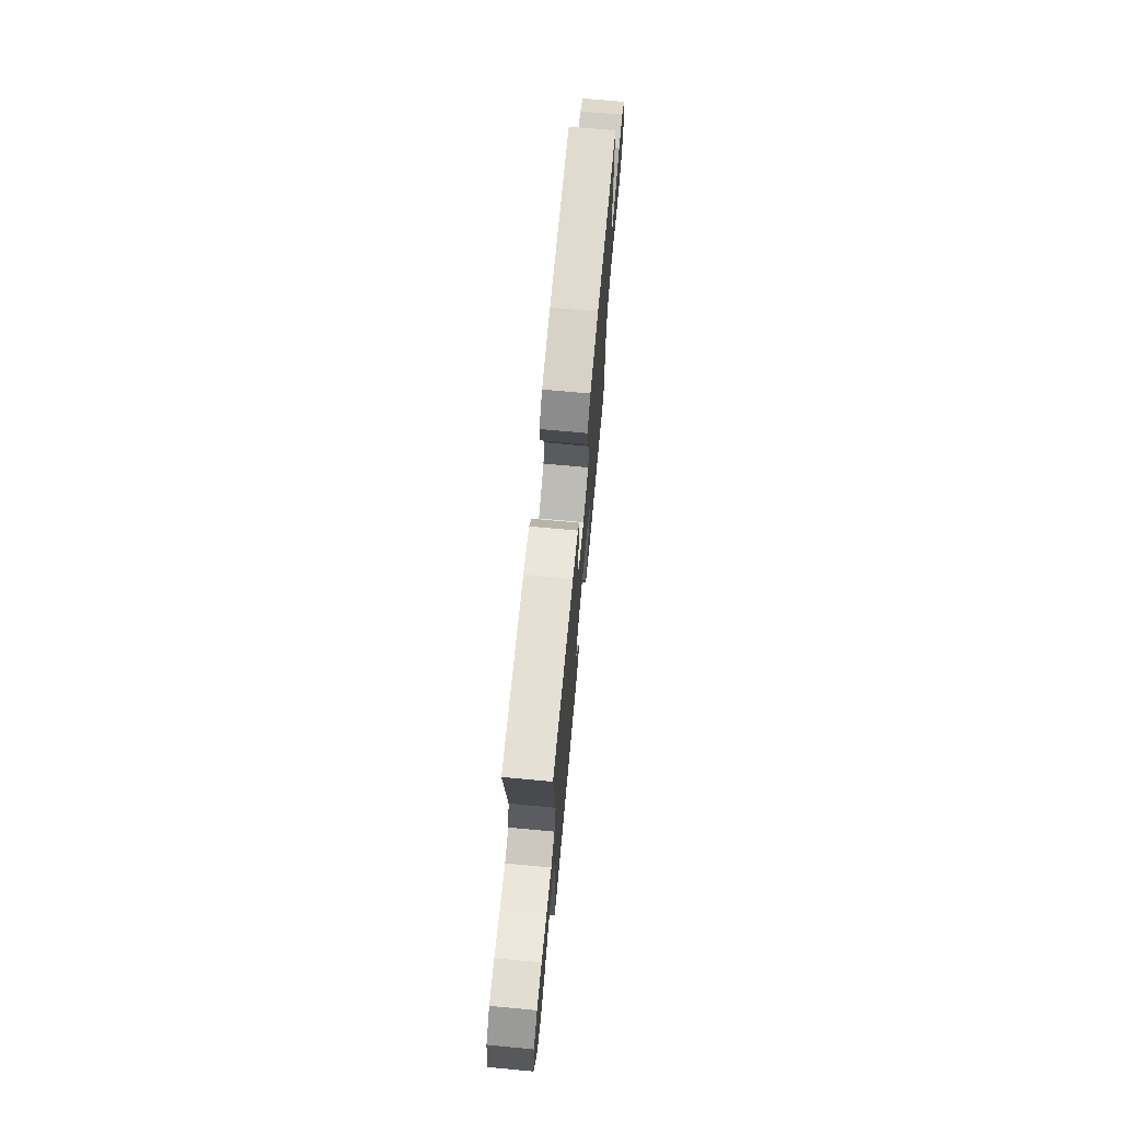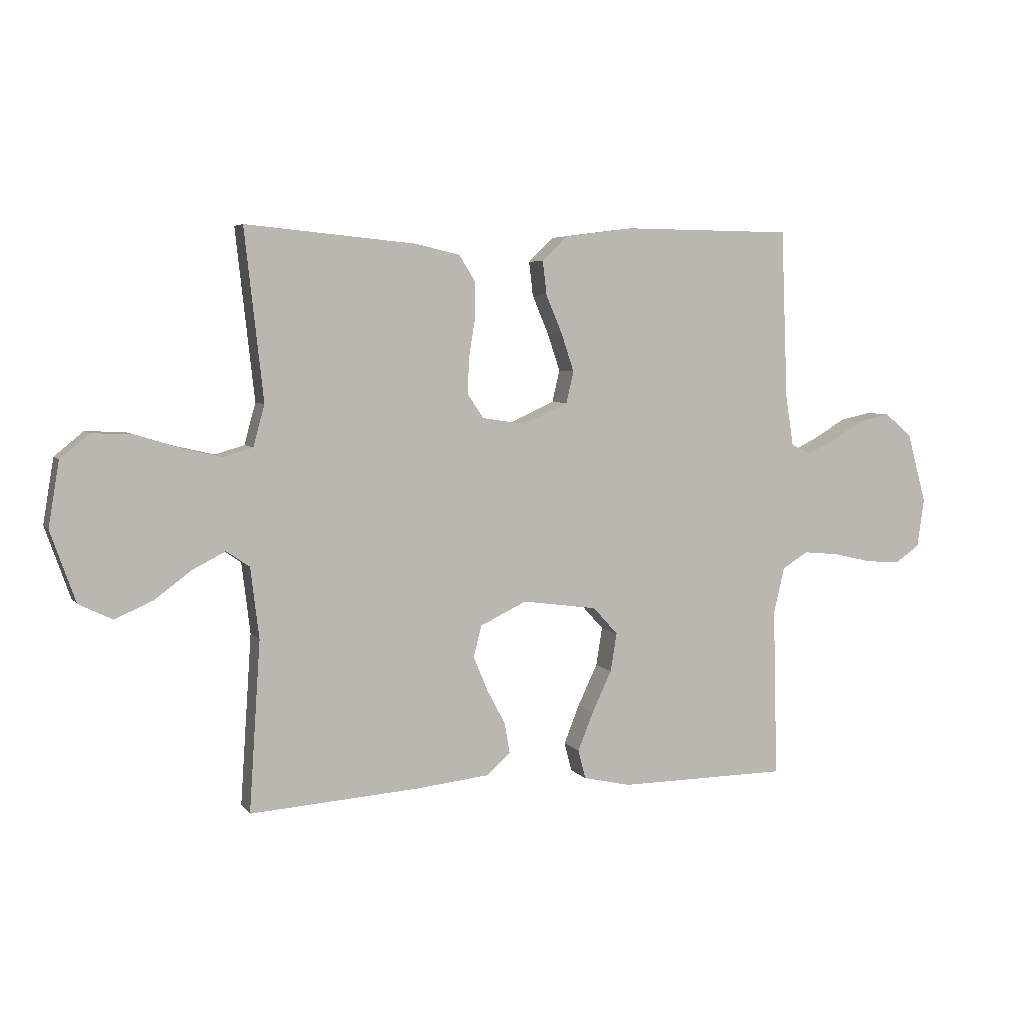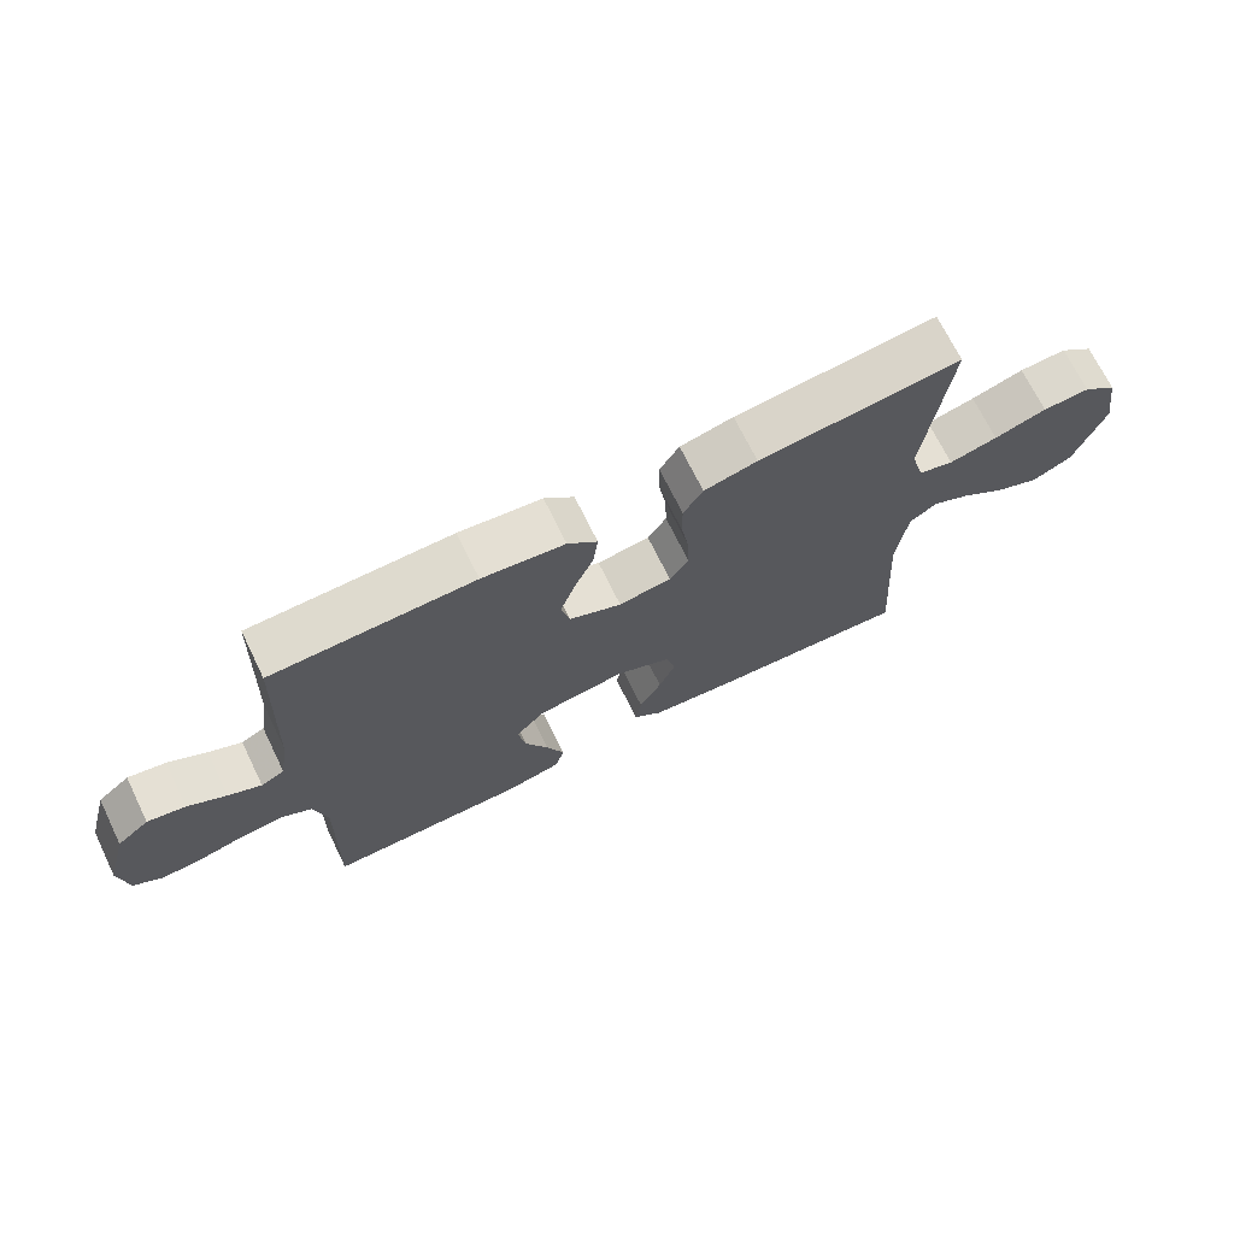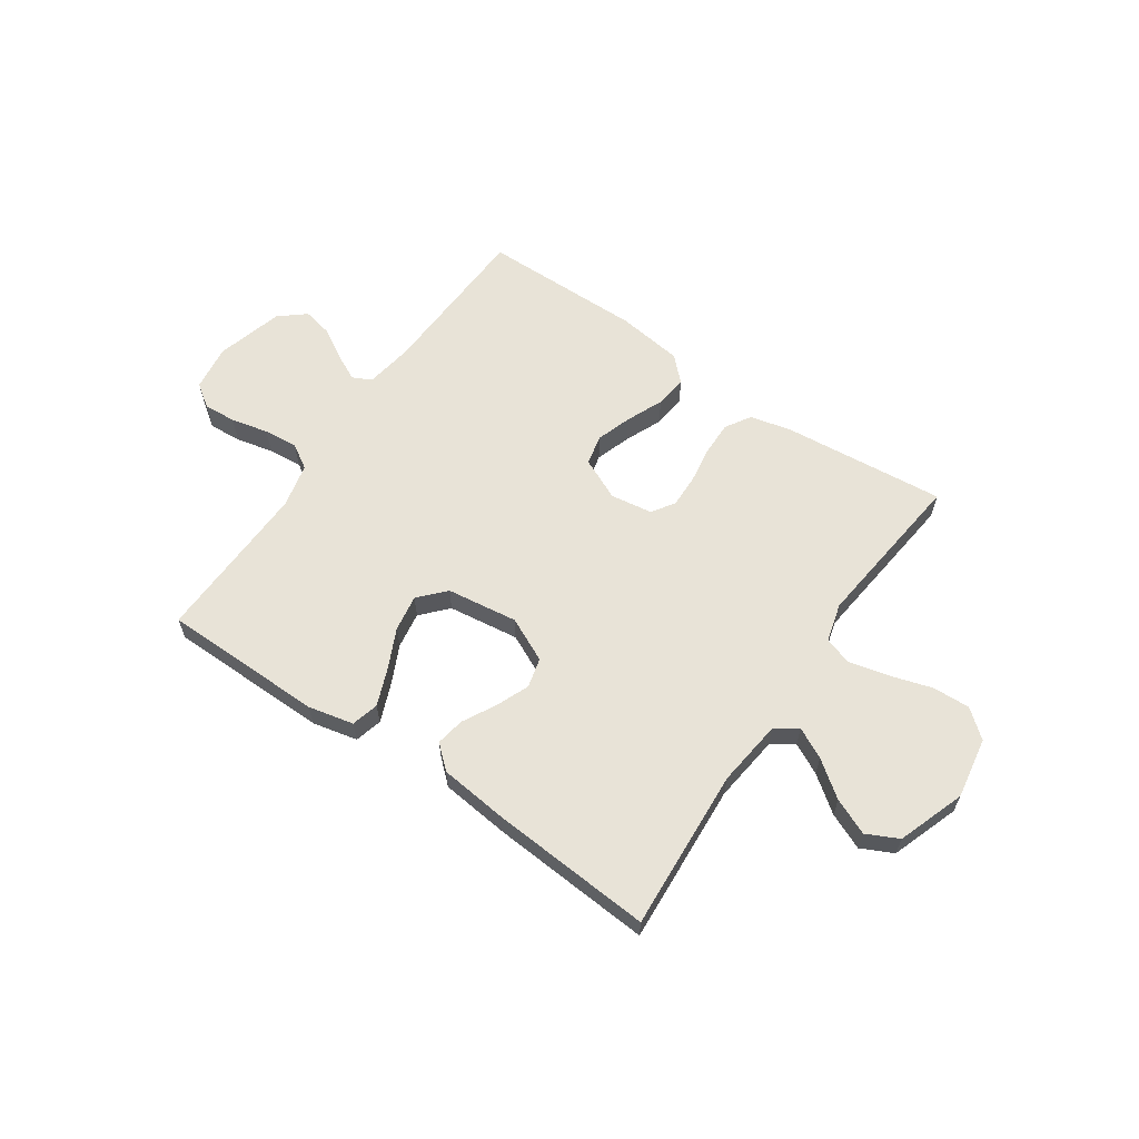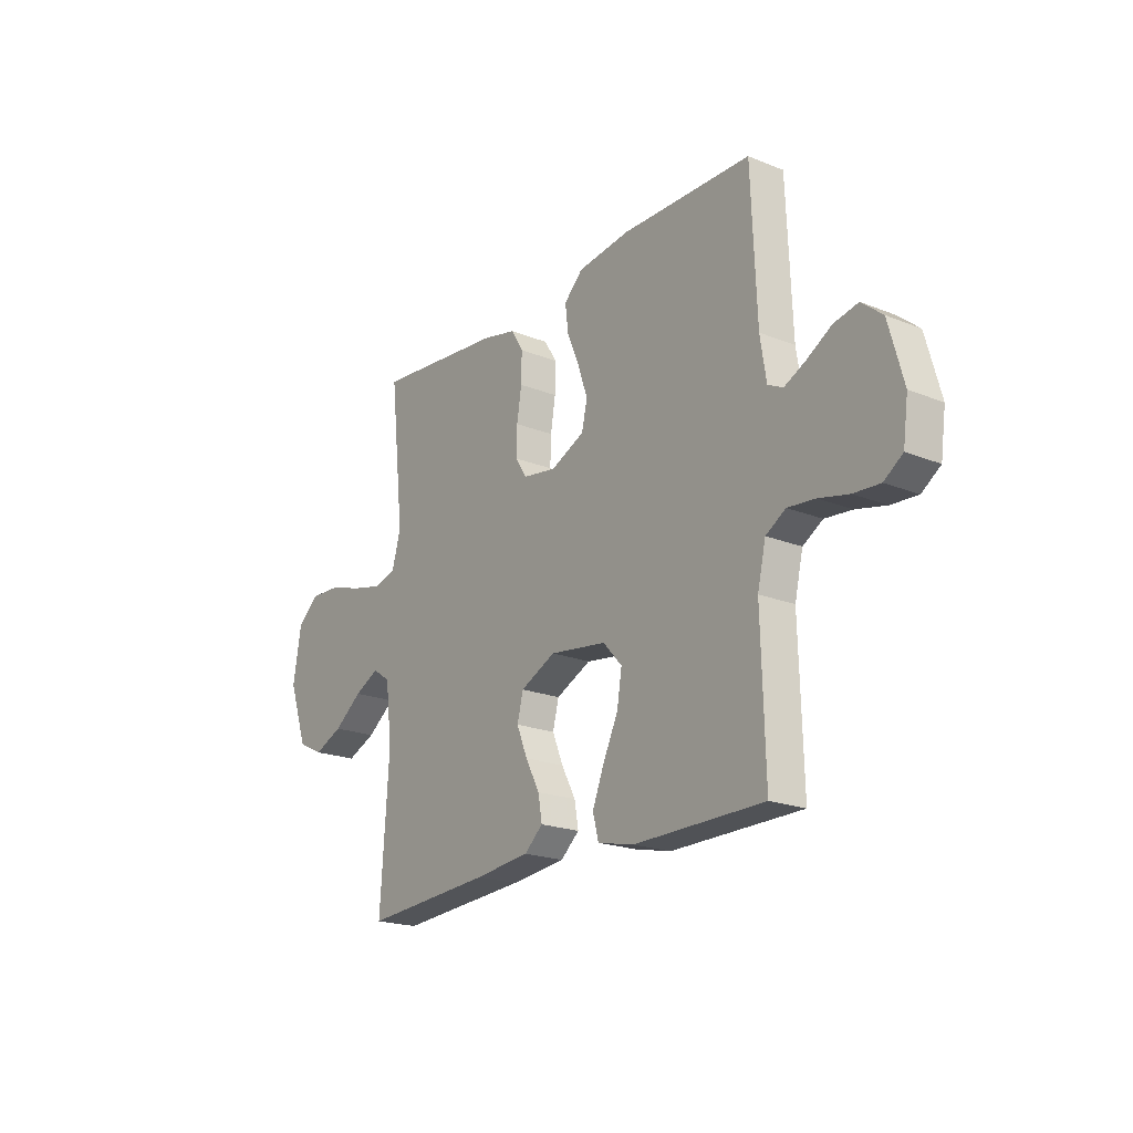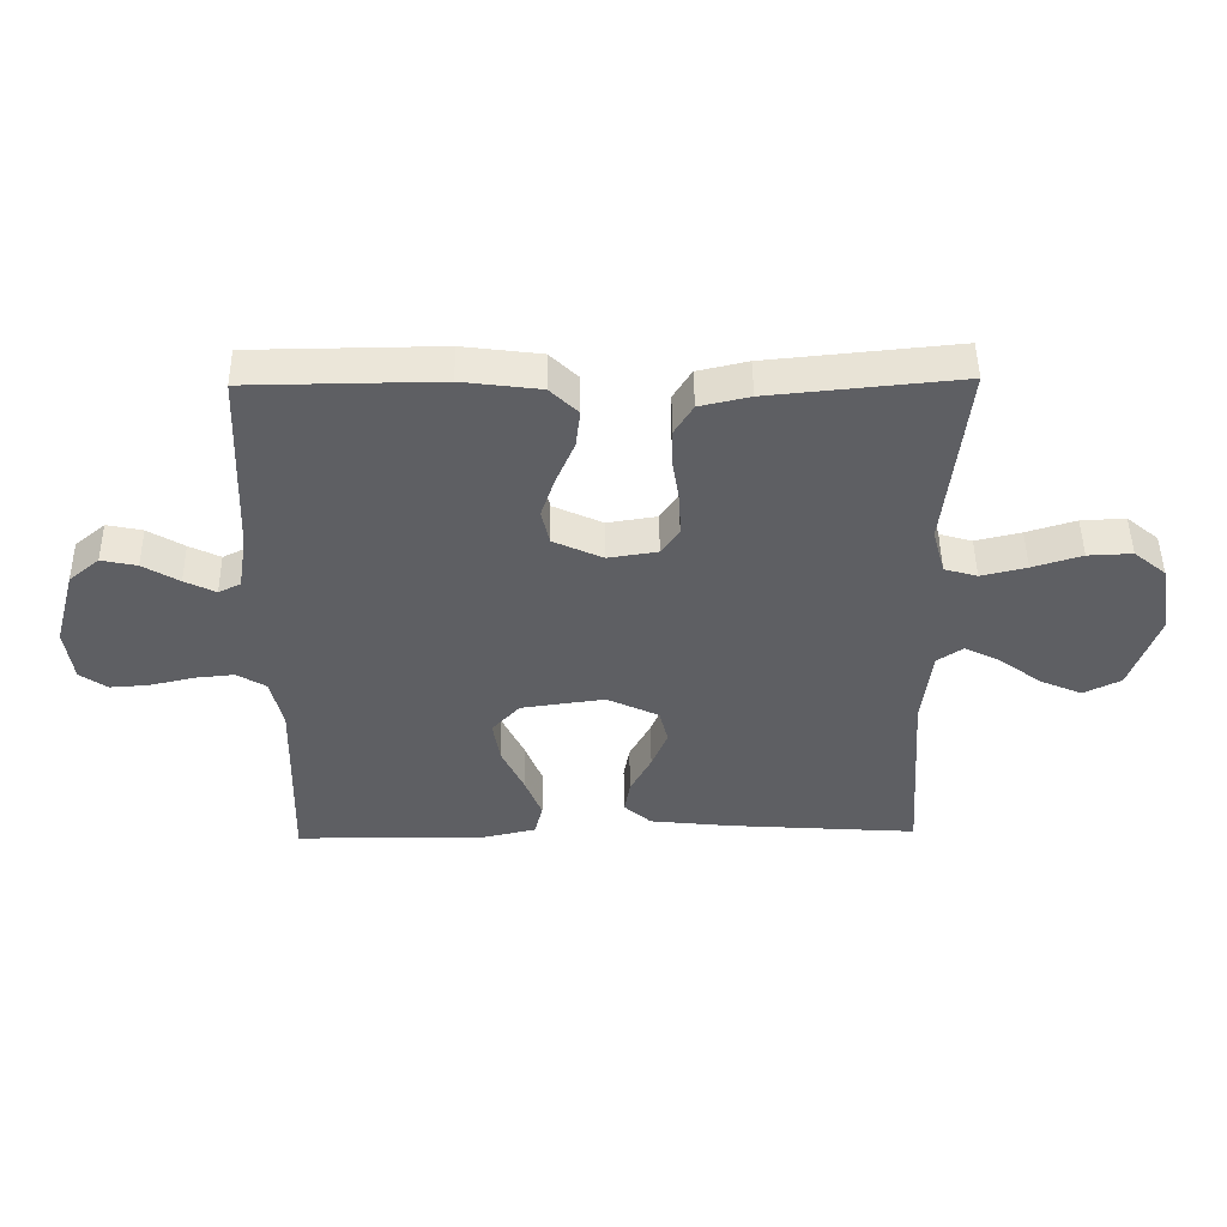
<metadata>
{"format":"obj","ext":"obj","renderer":"f3d","projection":"perspective","resolution":1024,"background":"white","views":[{"elev":70.9,"azim":-84.7,"up":"+Z"},{"elev":5.3,"azim":-19.6,"up":"+Z"},{"elev":70.7,"azim":153.9,"up":"+Z"},{"elev":61.6,"azim":-145.5,"up":"+Y"},{"elev":-20.3,"azim":53.8,"up":"+Z"},{"elev":48.1,"azim":179.2,"up":"+Z"}]}
</metadata>
<code>
v -0.5 0.07 0.5
v -0.2 0.07 0.471
v -0.121 0.07 0.453
v -0.092 0.07 0.406
v -0.093 0.07 0.342
v -0.104 0.07 0.274
v -0.106 0.07 0.212
v -0.078 0.07 0.17
v 0 0.07 0.158
v 0.078 0.07 0.194
v 0.091 0.07 0.25
v 0.069 0.07 0.316
v 0.04 0.07 0.384
v 0.033 0.07 0.444
v 0.077 0.07 0.487
v 0.2 0.07 0.503
v 0.5 0.07 0.5
v 0.512 0.07 0.2
v 0.526 0.07 0.111
v 0.561 0.07 0.094
v 0.61 0.07 0.118
v 0.667 0.07 0.152
v 0.723 0.07 0.164
v 0.771 0.07 0.124
v 0.805 0.07 0
v 0.793 0.07 -0.086
v 0.75 0.07 -0.116
v 0.689 0.07 -0.112
v 0.62 0.07 -0.096
v 0.557 0.07 -0.09
v 0.511 0.07 -0.118
v 0.492 0.07 -0.2
v 0.5 0.07 -0.5
v 0.2 0.07 -0.503
v 0.116 0.07 -0.484
v 0.103 0.07 -0.433
v 0.13 0.07 -0.365
v 0.165 0.07 -0.291
v 0.176 0.07 -0.223
v 0.132 0.07 -0.175
v 0 0.07 -0.157
v -0.082 0.07 -0.196
v -0.096 0.07 -0.251
v -0.071 0.07 -0.312
v -0.038 0.07 -0.374
v -0.029 0.07 -0.427
v -0.072 0.07 -0.465
v -0.2 0.07 -0.479
v -0.5 0.07 -0.5
v -0.48 0.07 -0.2
v -0.495 0.07 -0.075
v -0.536 0.07 -0.047
v -0.593 0.07 -0.076
v -0.659 0.07 -0.125
v -0.726 0.07 -0.154
v -0.785 0.07 -0.125
v -0.829 0.07 0
v -0.81 0.07 0.114
v -0.759 0.07 0.156
v -0.689 0.07 0.153
v -0.611 0.07 0.129
v -0.539 0.07 0.112
v -0.487 0.07 0.127
v -0.467 0.07 0.2
v -0.5 0 0.5
v -0.2 0 0.471
v -0.121 0 0.453
v -0.092 0 0.406
v -0.093 0 0.342
v -0.104 0 0.274
v -0.106 0 0.212
v -0.078 0 0.17
v 0 0 0.158
v 0.078 0 0.194
v 0.091 0 0.25
v 0.069 0 0.316
v 0.04 0 0.384
v 0.033 0 0.444
v 0.077 0 0.487
v 0.2 0 0.503
v 0.5 0 0.5
v 0.512 0 0.2
v 0.526 0 0.111
v 0.561 0 0.094
v 0.61 0 0.118
v 0.667 0 0.152
v 0.723 0 0.164
v 0.771 0 0.124
v 0.805 0 0
v 0.793 0 -0.086
v 0.75 0 -0.116
v 0.689 0 -0.112
v 0.62 0 -0.096
v 0.557 0 -0.09
v 0.511 0 -0.118
v 0.492 0 -0.2
v 0.5 0 -0.5
v 0.2 0 -0.503
v 0.116 0 -0.484
v 0.103 0 -0.433
v 0.13 0 -0.365
v 0.165 0 -0.291
v 0.176 0 -0.223
v 0.132 0 -0.175
v 0 0 -0.157
v -0.082 0 -0.196
v -0.096 0 -0.251
v -0.071 0 -0.312
v -0.038 0 -0.374
v -0.029 0 -0.427
v -0.072 0 -0.465
v -0.2 0 -0.479
v -0.5 0 -0.5
v -0.48 0 -0.2
v -0.495 0 -0.075
v -0.536 0 -0.047
v -0.593 0 -0.076
v -0.659 0 -0.125
v -0.726 0 -0.154
v -0.785 0 -0.125
v -0.829 0 0
v -0.81 0 0.114
v -0.759 0 0.156
v -0.689 0 0.153
v -0.611 0 0.129
v -0.539 0 0.112
v -0.487 0 0.127
v -0.467 0 0.2
f 59 60 61
f 58 59 61
f 57 58 61
f 56 57 61
f 55 56 61
f 54 55 61
f 53 54 61
f 52 53 61 62
f 51 52 62 63
f 48 49 50
f 47 48 50
f 46 47 50
f 45 46 50
f 44 45 50
f 51 63 64
f 50 51 64
f 44 50 64
f 43 44 64
f 36 37 38
f 35 36 38
f 34 35 38
f 33 34 38
f 32 33 38
f 31 32 38 39
f 30 31 39 40
f 27 28 29
f 26 27 29
f 25 26 29
f 24 25 29
f 23 24 29
f 22 23 29
f 21 22 29
f 20 21 29 30
f 30 40 41
f 20 30 41
f 19 20 41
f 16 17 18
f 15 16 18
f 14 15 18
f 13 14 18
f 12 13 18
f 11 12 18 19
f 4 5 6
f 3 4 6
f 2 3 6
f 1 2 6
f 64 1 6
f 64 6 7
f 64 7 8
f 43 64 8
f 42 43 8
f 41 42 8 9
f 10 11 19 41
f 9 10 41
f 125 124 123
f 125 123 122
f 125 122 121
f 125 121 120
f 125 120 119
f 125 119 118
f 125 118 117
f 126 125 117 116
f 127 126 116 115
f 114 113 112
f 114 112 111
f 114 111 110
f 114 110 109
f 114 109 108
f 128 127 115
f 128 115 114
f 128 114 108
f 128 108 107
f 102 101 100
f 102 100 99
f 102 99 98
f 102 98 97
f 102 97 96
f 103 102 96 95
f 104 103 95 94
f 93 92 91
f 93 91 90
f 93 90 89
f 93 89 88
f 93 88 87
f 93 87 86
f 93 86 85
f 94 93 85 84
f 105 104 94
f 105 94 84
f 105 84 83
f 82 81 80
f 82 80 79
f 82 79 78
f 82 78 77
f 82 77 76
f 83 82 76 75
f 70 69 68
f 70 68 67
f 70 67 66
f 70 66 65
f 70 65 128
f 71 70 128
f 72 71 128
f 72 128 107
f 72 107 106
f 73 72 106 105
f 105 83 75 74
f 105 74 73
f 1 65 66 2
f 2 66 67 3
f 3 67 68 4
f 4 68 69 5
f 5 69 70 6
f 6 70 71 7
f 7 71 72 8
f 8 72 73 9
f 9 73 74 10
f 10 74 75 11
f 11 75 76 12
f 12 76 77 13
f 13 77 78 14
f 14 78 79 15
f 15 79 80 16
f 16 80 81 17
f 17 81 82 18
f 18 82 83 19
f 19 83 84 20
f 20 84 85 21
f 21 85 86 22
f 22 86 87 23
f 23 87 88 24
f 24 88 89 25
f 25 89 90 26
f 26 90 91 27
f 27 91 92 28
f 28 92 93 29
f 29 93 94 30
f 30 94 95 31
f 31 95 96 32
f 32 96 97 33
f 33 97 98 34
f 34 98 99 35
f 35 99 100 36
f 36 100 101 37
f 37 101 102 38
f 38 102 103 39
f 39 103 104 40
f 40 104 105 41
f 41 105 106 42
f 42 106 107 43
f 43 107 108 44
f 44 108 109 45
f 45 109 110 46
f 46 110 111 47
f 47 111 112 48
f 48 112 113 49
f 49 113 114 50
f 50 114 115 51
f 51 115 116 52
f 52 116 117 53
f 53 117 118 54
f 54 118 119 55
f 55 119 120 56
f 56 120 121 57
f 57 121 122 58
f 58 122 123 59
f 59 123 124 60
f 60 124 125 61
f 61 125 126 62
f 62 126 127 63
f 63 127 128 64
f 64 128 65 1

</code>
